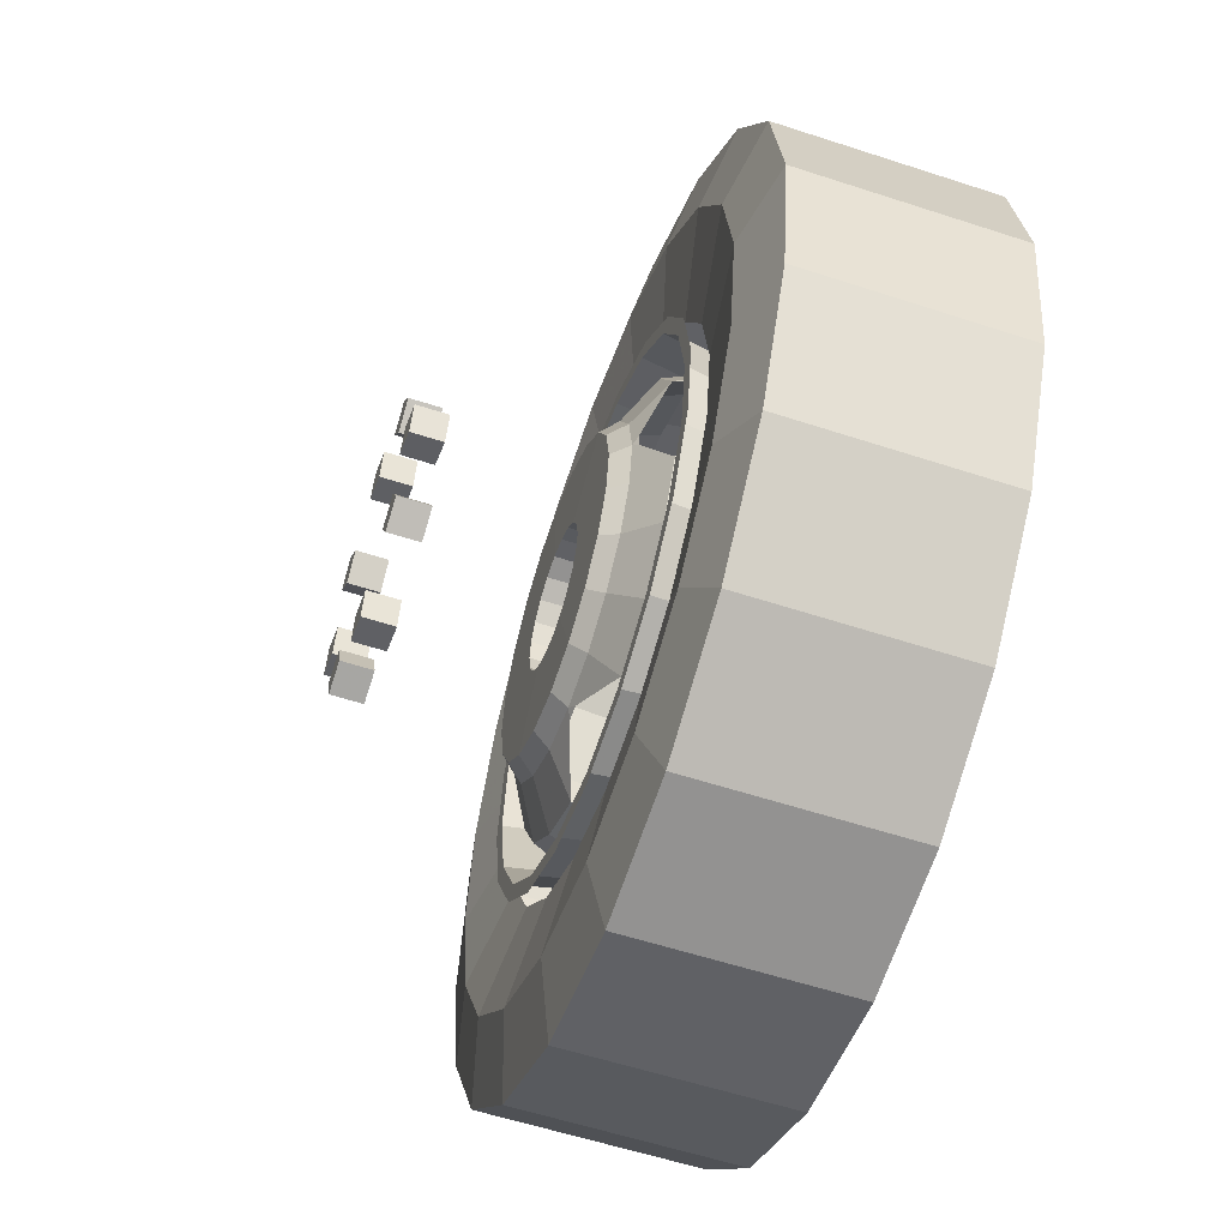
<metadata>
{"format":"obj","ext":"obj","renderer":"f3d","projection":"perspective","resolution":1024,"background":"white","views":[{"elev":-57.7,"azim":-108.8,"up":"+Y"}]}
</metadata>
<code>
v 0.3882 0.5843 0.05833
v 0.4069 0.6119 0.05833
v 0.4345 0.5932 0.05833
v 0.4158 0.5656 0.05833
v 0.3882 0.5843 0.025
v 0.4069 0.6119 0.025
v 0.4345 0.5932 0.025
v 0.4158 0.5656 0.025
v 0.4789 0.6365 0.05833
v 0.5109 0.6461 0.05833
v 0.5205 0.6142 0.05833
v 0.4886 0.6046 0.05833
v 0.4789 0.6365 0.025
v 0.5109 0.6461 0.025
v 0.5205 0.6142 0.025
v 0.4886 0.6046 0.025
v 0.5884 0.6123 0.05833
v 0.6117 0.5885 0.05833
v 0.5879 0.5652 0.05833
v 0.5645 0.589 0.05833
v 0.5884 0.6123 0.025
v 0.6117 0.5885 0.025
v 0.5879 0.5652 0.025
v 0.5645 0.589 0.025
v 0.6359 0.5211 0.05833
v 0.6455 0.4892 0.05833
v 0.6136 0.4796 0.05833
v 0.6039 0.5115 0.05833
v 0.6359 0.5211 0.025
v 0.6455 0.4892 0.025
v 0.6136 0.4796 0.025
v 0.6039 0.5115 0.025
v 0.5992 0.3912 0.05833
v 0.5673 0.4008 0.05833
v 0.577 0.4328 0.05833
v 0.6089 0.4231 0.05833
v 0.5992 0.3912 0.025
v 0.5673 0.4008 0.025
v 0.577 0.4328 0.025
v 0.6089 0.4231 0.025
v 0.5198 0.3629 0.05833
v 0.4873 0.3553 0.05833
v 0.4797 0.3878 0.05833
v 0.5121 0.3954 0.05833
v 0.5198 0.3629 0.025
v 0.4873 0.3553 0.025
v 0.4797 0.3878 0.025
v 0.5121 0.3954 0.025
v 0.4179 0.3893 0.05833
v 0.3887 0.4054 0.05833
v 0.4048 0.4346 0.05833
v 0.434 0.4186 0.05833
v 0.4179 0.3893 0.025
v 0.3887 0.4054 0.025
v 0.4048 0.4346 0.025
v 0.434 0.4186 0.025
v 0.3534 0.5104 0.05833
v 0.3848 0.5217 0.05833
v 0.3961 0.4903 0.05833
v 0.3647 0.479 0.05833
v 0.3534 0.5104 0.025
v 0.3848 0.5217 0.025
v 0.3961 0.4903 0.025
v 0.3647 0.479 0.025
v 0.7833 0.5 0.2562
v 0.975 0.5 0.2562
v 0.8917 0.5 0.2396
v 0.975 0.5 0.4854
v 0.8917 0.5 0.5021
v 0.7833 0.5 0.4854
v 0.7695 0.4124 0.2562
v 0.9518 0.3532 0.2562
v 0.8725 0.379 0.2396
v 0.9518 0.3532 0.4854
v 0.8725 0.379 0.5021
v 0.7695 0.4124 0.4854
v 0.7292 0.3335 0.2562
v 0.8843 0.2208 0.2562
v 0.8169 0.2698 0.2396
v 0.8843 0.2208 0.4854
v 0.8169 0.2698 0.5021
v 0.7292 0.3335 0.4854
v 0.6665 0.2708 0.2562
v 0.7792 0.1157 0.2562
v 0.7302 0.1831 0.2396
v 0.7792 0.1157 0.4854
v 0.7302 0.1831 0.5021
v 0.6665 0.2708 0.4854
v 0.5876 0.2305 0.2562
v 0.6468 0.04825 0.2562
v 0.621 0.1275 0.2396
v 0.6468 0.04825 0.4854
v 0.621 0.1275 0.5021
v 0.5876 0.2305 0.4854
v 0.5 0.2167 0.2562
v 0.5 0.025 0.2562
v 0.5 0.1083 0.2396
v 0.5 0.025 0.4854
v 0.5 0.1083 0.5021
v 0.5 0.2167 0.4854
v 0.4124 0.2305 0.2562
v 0.3532 0.04825 0.2562
v 0.379 0.1275 0.2396
v 0.3532 0.04825 0.4854
v 0.379 0.1275 0.5021
v 0.4124 0.2305 0.4854
v 0.3335 0.2708 0.2562
v 0.2208 0.1157 0.2562
v 0.2698 0.1831 0.2396
v 0.2208 0.1157 0.4854
v 0.2698 0.1831 0.5021
v 0.3335 0.2708 0.4854
v 0.2708 0.3335 0.2562
v 0.1157 0.2208 0.2562
v 0.1831 0.2698 0.2396
v 0.1157 0.2208 0.4854
v 0.1831 0.2698 0.5021
v 0.2708 0.3335 0.4854
v 0.2305 0.4124 0.2562
v 0.04825 0.3532 0.2562
v 0.1275 0.379 0.2396
v 0.04825 0.3532 0.4854
v 0.1275 0.379 0.5021
v 0.2305 0.4124 0.4854
v 0.2167 0.5 0.2562
v 0.025 0.5 0.2562
v 0.1083 0.5 0.2396
v 0.025 0.5 0.4854
v 0.1083 0.5 0.5021
v 0.2167 0.5 0.4854
v 0.2305 0.5876 0.2562
v 0.04825 0.6468 0.2562
v 0.1275 0.621 0.2396
v 0.04825 0.6468 0.4854
v 0.1275 0.621 0.5021
v 0.2305 0.5876 0.4854
v 0.2708 0.6665 0.2562
v 0.1157 0.7792 0.2562
v 0.1831 0.7302 0.2396
v 0.1157 0.7792 0.4854
v 0.1831 0.7302 0.5021
v 0.2708 0.6665 0.4854
v 0.3335 0.7292 0.2562
v 0.2208 0.8843 0.2562
v 0.2698 0.8169 0.2396
v 0.2208 0.8843 0.4854
v 0.2698 0.8169 0.5021
v 0.3335 0.7292 0.4854
v 0.4124 0.7695 0.2562
v 0.3532 0.9518 0.2562
v 0.379 0.8725 0.2396
v 0.3532 0.9518 0.4854
v 0.379 0.8725 0.5021
v 0.4124 0.7695 0.4854
v 0.5 0.7833 0.2562
v 0.5 0.975 0.2562
v 0.5 0.8917 0.2396
v 0.5 0.975 0.4854
v 0.5 0.8917 0.5021
v 0.5 0.7833 0.4854
v 0.5876 0.7695 0.2562
v 0.6468 0.9518 0.2562
v 0.621 0.8725 0.2396
v 0.6468 0.9518 0.4854
v 0.621 0.8725 0.5021
v 0.5876 0.7695 0.4854
v 0.6665 0.7292 0.2562
v 0.7792 0.8843 0.2562
v 0.7302 0.8169 0.2396
v 0.7792 0.8843 0.4854
v 0.7302 0.8169 0.5021
v 0.6665 0.7292 0.4854
v 0.7292 0.6665 0.2562
v 0.8843 0.7792 0.2562
v 0.8169 0.7302 0.2396
v 0.8843 0.7792 0.4854
v 0.8169 0.7302 0.5021
v 0.7292 0.6665 0.4854
v 0.7695 0.5876 0.2562
v 0.9518 0.6468 0.2562
v 0.8725 0.621 0.2396
v 0.9518 0.6468 0.4854
v 0.8725 0.621 0.5021
v 0.7695 0.5876 0.4854
v 0.5 0.5 0.2294
v 0.5683 0.4778 0.2294
v 0.5718 0.5 0.2294
v 0.5581 0.4578 0.2294
v 0.5683 0.4778 0.2039
v 0.5683 0.5222 0.2294
v 0.5422 0.4419 0.2294
v 0.5581 0.4578 0.2039
v 0.5718 0.5 0.2039
v 0.5581 0.5422 0.2294
v 0.5222 0.4317 0.2294
v 0.5422 0.4419 0.2039
v 0.5683 0.5222 0.2039
v 0.5422 0.5581 0.2294
v 0.5 0.4282 0.2294
v 0.5222 0.4317 0.2039
v 0.5581 0.5422 0.2039
v 0.5222 0.5683 0.2294
v 0.4778 0.4317 0.2294
v 0.5 0.4282 0.2039
v 0.5422 0.5581 0.2039
v 0.5 0.5718 0.2294
v 0.4578 0.4419 0.2294
v 0.4778 0.4317 0.2039
v 0.5222 0.5683 0.2039
v 0.4778 0.5683 0.2294
v 0.4419 0.4578 0.2294
v 0.4578 0.4419 0.2039
v 0.5 0.5718 0.2039
v 0.4578 0.5581 0.2294
v 0.4317 0.4778 0.2294
v 0.4419 0.4578 0.2039
v 0.4778 0.5683 0.2039
v 0.4419 0.5422 0.2294
v 0.4282 0.5 0.2294
v 0.4317 0.4778 0.2039
v 0.4578 0.5581 0.2039
v 0.4317 0.5222 0.2294
v 0.4282 0.5 0.2039
v 0.4419 0.5422 0.2039
v 0.4317 0.5222 0.2039
v 0.6291 0.4062 0.2044
v 0.6517 0.4507 0.2044
v 0.5938 0.3709 0.2044
v 0.6595 0.5 0.2044
v 0.5493 0.3483 0.2044
v 0.6031 0.358 0.2211
v 0.642 0.3969 0.2211
v 0.6669 0.4458 0.2211
v 0.6517 0.5493 0.2044
v 0.5 0.3405 0.2044
v 0.5542 0.3331 0.2211
v 0.6755 0.5 0.2211
v 0.6291 0.5938 0.2044
v 0.4507 0.3483 0.2044
v 0.5 0.3245 0.2211
v 0.5695 0.286 0.2471
v 0.6323 0.318 0.2471
v 0.682 0.3677 0.2471
v 0.7106 0.4349 0.245
v 0.6669 0.5542 0.2211
v 0.5938 0.6291 0.2044
v 0.4062 0.3709 0.2044
v 0.4458 0.3331 0.2211
v 0.5083 0.3178 0.2253
v 0.5646 0.2894 0.2449
v 0.714 0.4305 0.2471
v 0.6822 0.5083 0.2253
v 0.642 0.6031 0.2211
v 0.5493 0.6517 0.2044
v 0.3709 0.4062 0.2044
v 0.3969 0.358 0.2211
v 0.4349 0.2894 0.245
v 0.5747 0.2702 0.2867
v 0.642 0.3045 0.2867
v 0.6955 0.358 0.2867
v 0.6822 0.4917 0.2253
v 0.714 0.5695 0.2471
v 0.6031 0.642 0.2211
v 0.5 0.6595 0.2044
v 0.3483 0.4507 0.2044
v 0.358 0.3969 0.2211
v 0.3678 0.318 0.2471
v 0.4305 0.286 0.2471
v 0.5663 0.278 0.265
v 0.7298 0.4253 0.2867
v 0.7106 0.5646 0.2449
v 0.682 0.6322 0.2471
v 0.5542 0.6669 0.2211
v 0.4507 0.6517 0.2044
v 0.3405 0.5 0.2044
v 0.3331 0.4458 0.2211
v 0.318 0.3677 0.2471
v 0.4917 0.3178 0.2253
v 0.5 0.2583 0.2867
v 0.5798 0.2543 0.2867
v 0.6518 0.291 0.2867
v 0.709 0.3482 0.2867
v 0.722 0.4337 0.265
v 0.7298 0.5747 0.2867
v 0.6323 0.682 0.2471
v 0.5 0.6755 0.2211
v 0.4062 0.6291 0.2044
v 0.3483 0.5493 0.2044
v 0.3245 0.5 0.2211
v 0.286 0.4305 0.2471
v 0.3045 0.358 0.2867
v 0.358 0.3045 0.2867
v 0.5 0.2417 0.2867
v 0.7457 0.4202 0.2867
v 0.722 0.5663 0.265
v 0.6955 0.642 0.2867
v 0.5695 0.714 0.2471
v 0.5651 0.7106 0.245
v 0.4458 0.6669 0.2211
v 0.3709 0.5938 0.2044
v 0.3331 0.5542 0.2211
v 0.3178 0.4917 0.2253
v 0.2894 0.4354 0.2449
v 0.2702 0.4253 0.2867
v 0.4253 0.2702 0.2867
v 0.4202 0.2543 0.2867
v 0.5 0.2333 0.2388
v 0.5876 0.2305 0.468
v 0.5824 0.2464 0.2388
v 0.6665 0.2708 0.468
v 0.6567 0.2843 0.2388
v 0.7292 0.3335 0.468
v 0.7157 0.3433 0.2388
v 0.7695 0.4124 0.468
v 0.7417 0.5 0.2867
v 0.7346 0.4917 0.2729
v 0.7457 0.5798 0.2867
v 0.642 0.6955 0.2867
v 0.4917 0.6822 0.2253
v 0.3969 0.642 0.2211
v 0.358 0.6031 0.2211
v 0.2894 0.5651 0.245
v 0.278 0.4337 0.265
v 0.2543 0.4202 0.2867
v 0.291 0.3482 0.2867
v 0.3482 0.291 0.2867
v 0.4338 0.278 0.265
v 0.4176 0.2464 0.2388
v 0.5 0.2167 0.468
v 0.5083 0.2654 0.2729
v 0.7536 0.4176 0.2388
v 0.7833 0.5 0.468
v 0.7583 0.5 0.2867
v 0.709 0.6518 0.2867
v 0.5747 0.7298 0.2867
v 0.4305 0.714 0.2471
v 0.318 0.6322 0.2471
v 0.286 0.5695 0.2471
v 0.2583 0.5 0.2867
v 0.2417 0.5 0.2867
v 0.4917 0.2654 0.2729
v 0.3433 0.2843 0.2388
v 0.4124 0.2305 0.468
v 0.4124 0.2305 0.2388
v 0.5 0.2167 0.2388
v 0.5876 0.2305 0.2388
v 0.6665 0.2708 0.2388
v 0.7292 0.3335 0.2388
v 0.7667 0.5 0.2388
v 0.7695 0.5876 0.468
v 0.7536 0.5824 0.2388
v 0.7292 0.6665 0.468
v 0.6518 0.709 0.2867
v 0.5663 0.722 0.265
v 0.5083 0.6822 0.2253
v 0.4354 0.7106 0.2449
v 0.3678 0.682 0.2471
v 0.3178 0.5083 0.2253
v 0.2333 0.5 0.2388
v 0.2305 0.4124 0.468
v 0.2464 0.4176 0.2388
v 0.2708 0.3335 0.468
v 0.2843 0.3433 0.2388
v 0.3335 0.2708 0.468
v 0.3335 0.2708 0.2388
v 0.7695 0.4124 0.2388
v 0.7346 0.5083 0.2729
v 0.7157 0.6567 0.2388
v 0.6665 0.7292 0.468
v 0.5798 0.7457 0.2867
v 0.4253 0.7298 0.2867
v 0.358 0.6955 0.2867
v 0.3045 0.642 0.2867
v 0.2543 0.5798 0.2867
v 0.2464 0.5824 0.2388
v 0.2167 0.5 0.468
v 0.2708 0.3335 0.2388
v 0.7833 0.5 0.2388
v 0.7695 0.5876 0.2388
v 0.6567 0.7157 0.2388
v 0.5876 0.7695 0.468
v 0.5 0.7417 0.2867
v 0.4337 0.722 0.265
v 0.2702 0.5747 0.2867
v 0.2654 0.4917 0.2729
v 0.2305 0.5876 0.2388
v 0.2167 0.5 0.2388
v 0.2305 0.4124 0.2388
v 0.7292 0.6665 0.2388
v 0.5824 0.7536 0.2388
v 0.5 0.7833 0.468
v 0.5083 0.7346 0.2729
v 0.5 0.7583 0.2867
v 0.4202 0.7457 0.2867
v 0.3482 0.709 0.2867
v 0.291 0.6518 0.2867
v 0.278 0.5663 0.265
v 0.2654 0.5083 0.2729
v 0.2843 0.6567 0.2388
v 0.2305 0.5876 0.468
v 0.2708 0.6665 0.2388
v 0.6665 0.7292 0.2388
v 0.5876 0.7695 0.2388
v 0.5 0.7667 0.2388
v 0.4124 0.7695 0.468
v 0.4176 0.7536 0.2388
v 0.3335 0.7292 0.468
v 0.3433 0.7157 0.2388
v 0.2708 0.6665 0.468
v 0.3335 0.7292 0.2388
v 0.4917 0.7346 0.2729
v 0.5 0.7833 0.2388
v 0.4124 0.7695 0.2388
f 1 2 3
f 4 1 3
f 1 5 6
f 1 6 2
f 2 6 7
f 2 7 3
f 3 7 8
f 3 8 4
f 4 8 5
f 4 5 1
f 7 6 5
f 7 5 8
f 9 10 11
f 12 9 11
f 9 13 14
f 9 14 10
f 10 14 15
f 10 15 11
f 11 15 16
f 11 16 12
f 12 16 13
f 12 13 9
f 15 14 13
f 15 13 16
f 17 18 19
f 20 17 19
f 17 21 22
f 17 22 18
f 18 22 23
f 18 23 19
f 19 23 24
f 19 24 20
f 20 24 21
f 20 21 17
f 23 22 21
f 23 21 24
f 25 26 27
f 28 25 27
f 25 29 30
f 25 30 26
f 26 30 31
f 26 31 27
f 27 31 32
f 27 32 28
f 28 32 29
f 28 29 25
f 31 30 29
f 31 29 32
f 33 34 35
f 36 33 35
f 33 37 38
f 33 38 34
f 34 38 39
f 34 39 35
f 35 39 40
f 35 40 36
f 36 40 37
f 36 37 33
f 39 38 37
f 39 37 40
f 41 42 43
f 44 41 43
f 41 45 46
f 41 46 42
f 42 46 47
f 42 47 43
f 43 47 48
f 43 48 44
f 44 48 45
f 44 45 41
f 47 46 45
f 47 45 48
f 49 50 51
f 52 49 51
f 49 53 54
f 49 54 50
f 50 54 55
f 50 55 51
f 51 55 56
f 51 56 52
f 52 56 53
f 52 53 49
f 55 54 53
f 55 53 56
f 57 58 59
f 60 57 59
f 57 61 62
f 57 62 58
f 58 62 63
f 58 63 59
f 59 63 64
f 59 64 60
f 60 64 61
f 60 61 57
f 63 62 61
f 63 61 64
f 66 72 73
f 66 73 67
f 67 73 71
f 67 71 65
f 74 72 66
f 68 74 66
f 75 74 68
f 69 75 68
f 76 75 69
f 70 76 69
f 72 78 79
f 72 79 73
f 73 79 77
f 73 77 71
f 80 78 72
f 74 80 72
f 81 80 74
f 75 81 74
f 82 81 75
f 76 82 75
f 78 84 85
f 78 85 79
f 79 85 83
f 79 83 77
f 86 84 78
f 80 86 78
f 87 86 80
f 81 87 80
f 88 87 81
f 82 88 81
f 84 90 91
f 84 91 85
f 85 91 89
f 85 89 83
f 92 90 84
f 86 92 84
f 93 92 86
f 87 93 86
f 94 93 87
f 88 94 87
f 90 96 97
f 90 97 91
f 91 97 95
f 91 95 89
f 98 96 90
f 92 98 90
f 99 98 92
f 93 99 92
f 100 99 93
f 94 100 93
f 96 102 103
f 96 103 97
f 97 103 101
f 97 101 95
f 104 102 96
f 98 104 96
f 105 104 98
f 99 105 98
f 106 105 99
f 100 106 99
f 102 108 109
f 102 109 103
f 103 109 107
f 103 107 101
f 110 108 102
f 104 110 102
f 111 110 104
f 105 111 104
f 112 111 105
f 106 112 105
f 108 114 115
f 108 115 109
f 109 115 113
f 109 113 107
f 116 114 108
f 110 116 108
f 117 116 110
f 111 117 110
f 118 117 111
f 112 118 111
f 114 120 121
f 114 121 115
f 115 121 119
f 115 119 113
f 122 120 114
f 116 122 114
f 123 122 116
f 117 123 116
f 124 123 117
f 118 124 117
f 120 126 127
f 120 127 121
f 121 127 125
f 121 125 119
f 128 126 120
f 122 128 120
f 129 128 122
f 123 129 122
f 130 129 123
f 124 130 123
f 126 132 133
f 126 133 127
f 127 133 131
f 127 131 125
f 134 132 126
f 128 134 126
f 135 134 128
f 129 135 128
f 136 135 129
f 130 136 129
f 132 138 139
f 132 139 133
f 133 139 137
f 133 137 131
f 140 138 132
f 134 140 132
f 141 140 134
f 135 141 134
f 142 141 135
f 136 142 135
f 138 144 145
f 138 145 139
f 139 145 143
f 139 143 137
f 146 144 138
f 140 146 138
f 147 146 140
f 141 147 140
f 148 147 141
f 142 148 141
f 144 150 151
f 144 151 145
f 145 151 149
f 145 149 143
f 152 150 144
f 146 152 144
f 153 152 146
f 147 153 146
f 154 153 147
f 148 154 147
f 150 156 157
f 150 157 151
f 151 157 155
f 151 155 149
f 158 156 150
f 152 158 150
f 159 158 152
f 153 159 152
f 160 159 153
f 154 160 153
f 156 162 163
f 156 163 157
f 157 163 161
f 157 161 155
f 164 162 156
f 158 164 156
f 165 164 158
f 159 165 158
f 166 165 159
f 160 166 159
f 162 168 169
f 162 169 163
f 163 169 167
f 163 167 161
f 170 168 162
f 164 170 162
f 171 170 164
f 165 171 164
f 172 171 165
f 166 172 165
f 168 174 175
f 168 175 169
f 169 175 173
f 169 173 167
f 176 174 168
f 170 176 168
f 177 176 170
f 171 177 170
f 178 177 171
f 172 178 171
f 174 180 181
f 174 181 175
f 175 181 179
f 175 179 173
f 182 180 174
f 176 182 174
f 183 182 176
f 177 183 176
f 184 183 177
f 178 184 177
f 180 66 67
f 180 67 181
f 181 67 65
f 181 65 179
f 68 66 180
f 182 68 180
f 69 68 182
f 183 69 182
f 70 69 183
f 184 70 183
f 187 186 185
f 186 188 185
f 189 186 187
f 190 187 185
f 188 191 185
f 192 188 186
f 189 192 186
f 193 189 187
f 193 187 190
f 194 190 185
f 191 195 185
f 196 191 188
f 192 196 188
f 197 193 190
f 197 190 194
f 198 194 185
f 195 199 185
f 200 195 191
f 196 200 191
f 201 197 194
f 201 194 198
f 202 198 185
f 199 203 185
f 204 199 195
f 200 204 195
f 205 201 198
f 205 198 202
f 206 202 185
f 203 207 185
f 208 203 199
f 204 208 199
f 209 205 202
f 209 202 206
f 210 206 185
f 207 211 185
f 212 207 203
f 208 212 203
f 213 209 206
f 213 206 210
f 214 210 185
f 211 215 185
f 216 211 207
f 212 216 207
f 217 213 210
f 217 210 214
f 218 214 185
f 215 219 185
f 220 215 211
f 216 220 211
f 221 217 214
f 221 214 218
f 222 218 185
f 219 222 185
f 223 219 215
f 220 223 215
f 224 221 218
f 224 218 222
f 225 222 219
f 223 225 219
f 225 224 222
f 226 192 189
f 227 189 193
f 228 196 192
f 226 228 192
f 227 226 189
f 229 227 193
f 229 193 197
f 230 200 196
f 228 230 196
f 231 228 226
f 232 226 227
f 233 227 229
f 234 229 197
f 234 197 201
f 235 204 200
f 230 235 200
f 236 230 228
f 231 236 228
f 232 231 226
f 233 232 227
f 237 233 229
f 237 229 234
f 238 234 201
f 238 201 205
f 239 208 204
f 235 239 204
f 240 235 230
f 236 240 230
f 241 236 231
f 242 231 232
f 243 232 233
f 237 244 233
f 245 237 234
f 245 234 238
f 246 238 205
f 246 205 209
f 247 212 208
f 239 247 208
f 248 239 235
f 240 248 235
f 236 249 240
f 241 250 236
f 242 241 231
f 243 242 232
f 251 243 233
f 244 251 233
f 261 244 237
f 245 252 237
f 253 245 238
f 253 238 246
f 254 246 209
f 254 209 213
f 255 216 212
f 247 255 212
f 256 247 239
f 248 256 239
f 236 250 249
f 258 241 242
f 259 242 243
f 260 243 251
f 271 252 245
f 262 245 253
f 263 253 246
f 263 246 254
f 264 254 213
f 264 213 217
f 265 220 216
f 255 265 216
f 266 255 247
f 256 266 247
f 267 256 248
f 257 268 248
f 258 269 241
f 259 258 242
f 260 259 243
f 270 260 251
f 252 261 237
f 262 271 245
f 272 262 253
f 272 253 263
f 273 263 254
f 273 254 264
f 274 264 217
f 274 217 221
f 275 223 220
f 265 275 220
f 276 265 255
f 266 276 255
f 277 266 256
f 267 277 256
f 268 267 248
f 249 278 240
f 258 279 269
f 280 258 259
f 281 259 260
f 282 260 270
f 283 270 251
f 284 262 272
f 285 272 263
f 285 263 273
f 286 273 264
f 286 264 274
f 287 274 221
f 287 221 224
f 288 225 223
f 275 288 223
f 289 275 265
f 276 289 265
f 290 276 266
f 277 290 266
f 291 277 267
f 292 267 268
f 293 279 258
f 280 293 258
f 281 280 259
f 282 281 260
f 294 282 270
f 284 295 262
f 296 284 272
f 296 272 285
f 297 285 273
f 299 286 274
f 299 274 287
f 300 287 224
f 300 224 225
f 288 300 225
f 301 288 275
f 289 301 275
f 276 302 289
f 290 303 276
f 304 290 277
f 291 304 277
f 292 291 267
f 305 292 268
f 293 306 279
f 280 293 307
f 308 293 280
f 281 280 309
f 310 280 281
f 282 281 311
f 312 281 282
f 294 282 313
f 314 282 294
f 294 270 315
f 270 283 316
f 284 315 295
f 317 284 296
f 318 296 285
f 318 285 297
f 298 297 273
f 299 319 286
f 320 299 287
f 320 287 300
f 321 300 288
f 301 321 288
f 302 358 289
f 303 302 276
f 304 323 290
f 324 304 291
f 325 291 292
f 326 292 305
f 327 305 268
f 306 305 279
f 293 306 328
f 329 306 293
f 330 269 279
f 293 328 307
f 280 307 309
f 308 329 293
f 310 308 280
f 281 309 311
f 312 310 281
f 282 311 313
f 314 312 282
f 294 313 331
f 332 314 294
f 315 270 316
f 333 294 315
f 333 315 284
f 315 367 295
f 317 333 284
f 334 317 296
f 334 296 318
f 335 318 297
f 336 299 320
f 321 320 300
f 337 321 301
f 322 338 301
f 304 339 323
f 324 340 304
f 325 324 291
f 326 325 292
f 306 326 305
f 327 341 305
f 279 305 341
f 306 342 328
f 329 343 306
f 307 328 344
f 309 307 345
f 311 309 346
f 313 311 347
f 331 313 348
f 333 294 331
f 332 294 333
f 317 333 349
f 350 333 317
f 334 317 351
f 352 317 334
f 353 334 318
f 353 318 335
f 354 335 297
f 336 356 299
f 357 336 320
f 357 320 321
f 337 357 321
f 338 337 301
f 340 339 304
f 324 340 359
f 360 340 324
f 325 324 361
f 362 324 325
f 326 325 363
f 364 325 326
f 306 326 342
f 343 326 306
f 279 341 330
f 328 342 365
f 328 365 344
f 307 344 345
f 309 345 346
f 311 346 347
f 313 347 348
f 331 348 366
f 333 331 349
f 350 332 333
f 317 349 351
f 352 350 317
f 334 351 368
f 369 352 334
f 353 334 368
f 369 334 353
f 370 353 335
f 354 392 335
f 319 355 286
f 299 356 319
f 371 336 357
f 372 357 337
f 373 337 338
f 340 374 339
f 340 375 359
f 324 359 361
f 360 376 340
f 362 360 324
f 325 361 363
f 364 362 325
f 326 363 342
f 343 364 326
f 342 377 365
f 349 331 366
f 315 316 367
f 351 349 378
f 368 351 379
f 353 368 380
f 381 369 353
f 370 353 380
f 381 353 370
f 370 335 382
f 371 383 336
f 372 371 357
f 373 372 337
f 384 373 338
f 374 384 339
f 340 374 375
f 376 374 340
f 385 323 339
f 359 375 386
f 361 359 387
f 363 361 388
f 342 363 377
f 349 366 378
f 351 378 379
f 368 379 389
f 380 368 389
f 370 380 390
f 391 381 370
f 382 335 392
f 393 370 382
f 371 382 383
f 394 371 372
f 395 372 373
f 396 373 384
f 397 384 338
f 339 384 398
f 374 396 384
f 374 399 375
f 376 400 374
f 339 398 385
f 375 401 386
f 359 386 387
f 361 387 388
f 363 388 377
f 380 389 402
f 390 380 402
f 393 370 390
f 391 370 393
f 382 392 411
f 393 382 371
f 394 393 371
f 395 394 372
f 396 395 373
f 384 397 398
f 374 396 399
f 400 396 374
f 375 399 401
f 390 402 403
f 393 390 404
f 405 391 393
f 394 393 404
f 405 393 394
f 395 394 406
f 407 394 395
f 396 395 408
f 409 395 396
f 396 408 399
f 400 409 396
f 399 410 401
f 404 390 403
f 411 383 382
f 394 404 406
f 407 405 394
f 395 406 408
f 409 407 395
f 399 408 410
f 404 403 412
f 406 404 412
f 408 406 413
f 408 413 410
f 406 412 413
f 273 286 355
f 298 273 355
f 248 240 278
f 248 278 257
f 358 322 301
f 289 358 301

</code>
